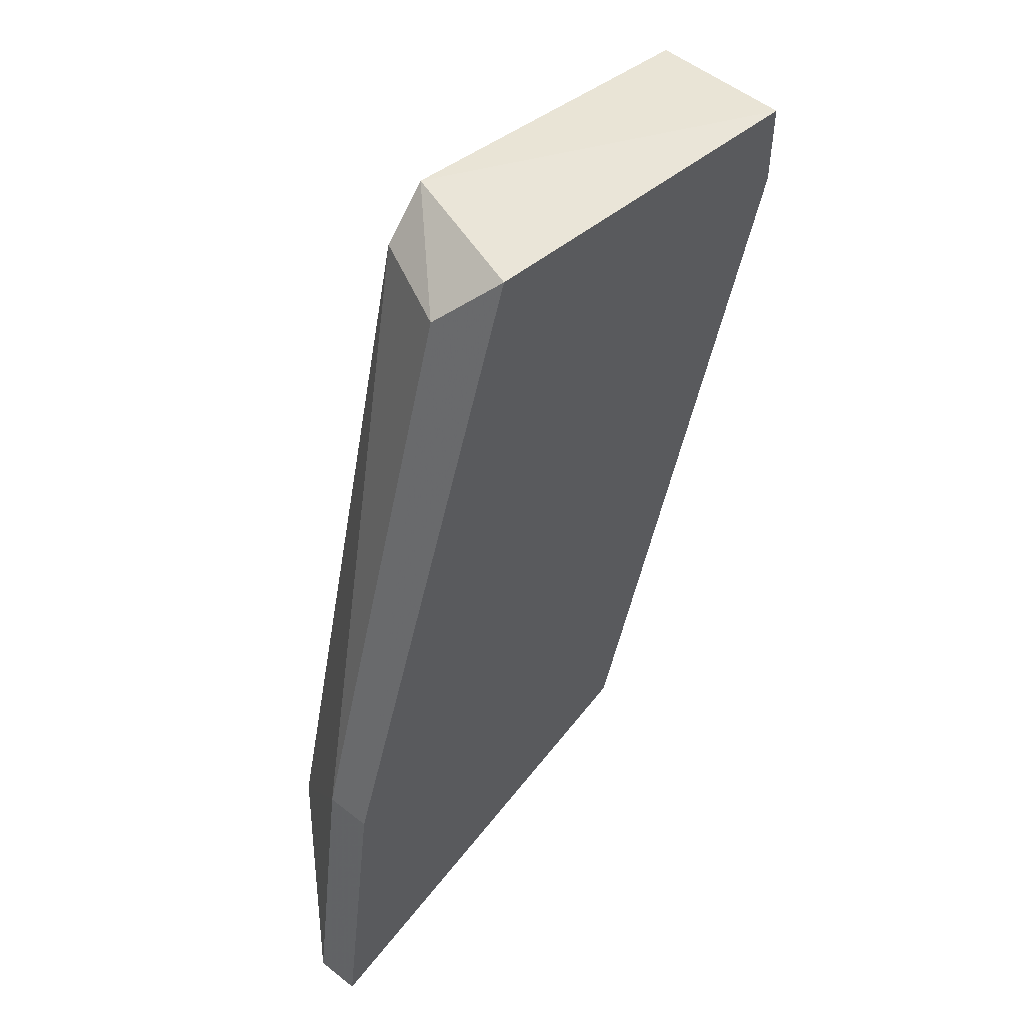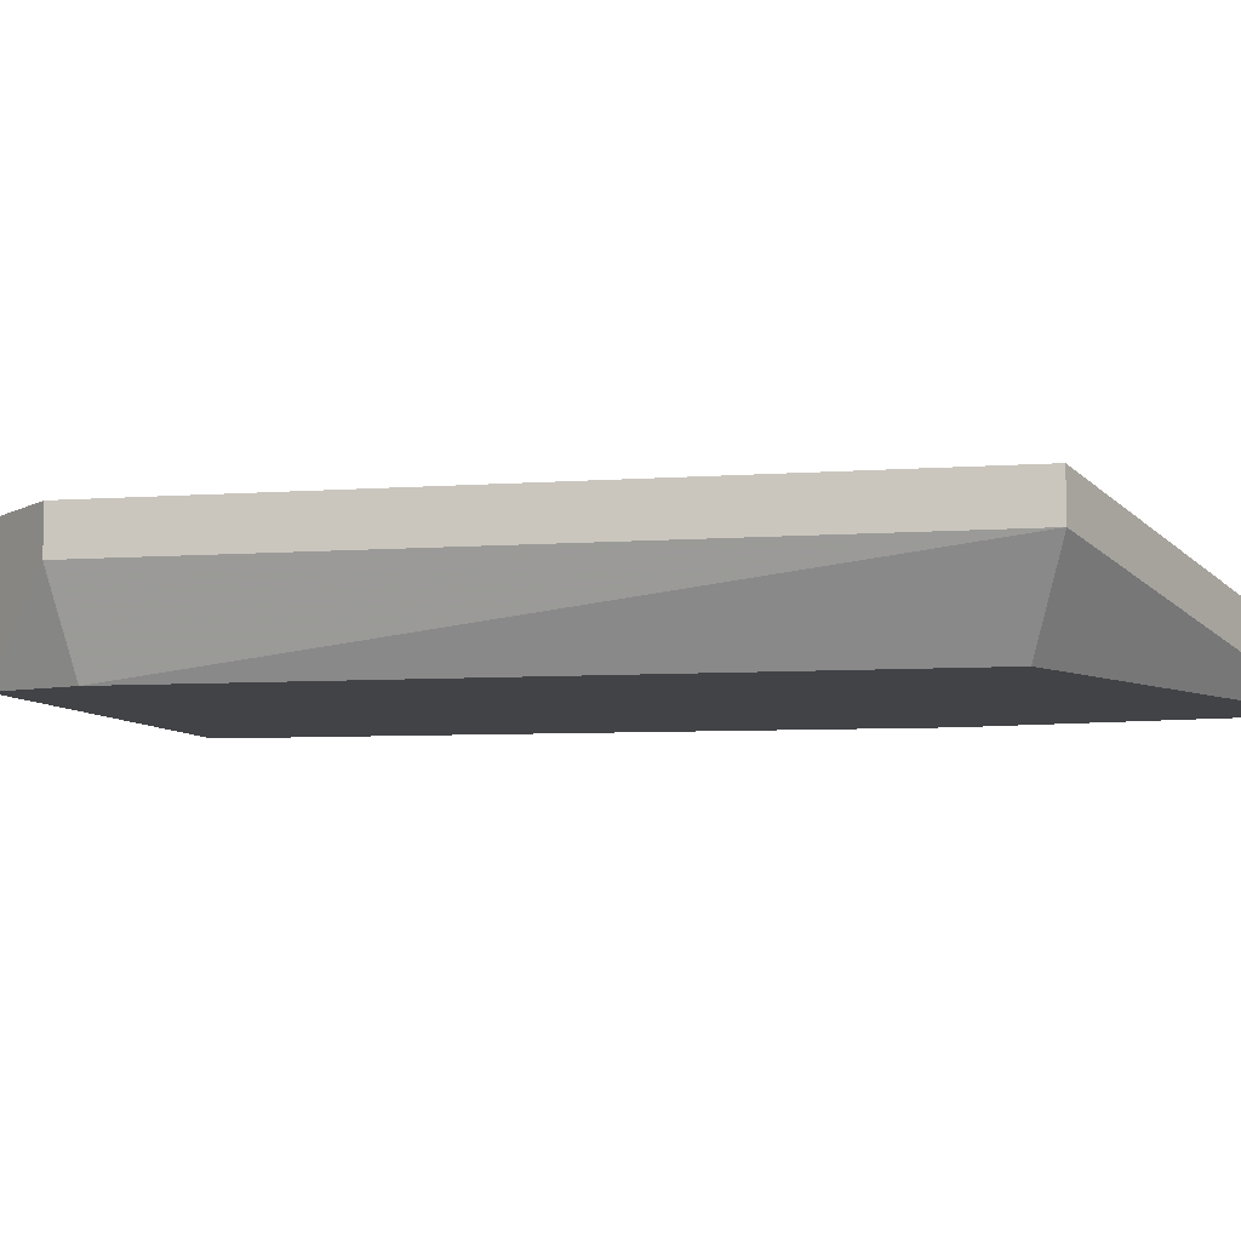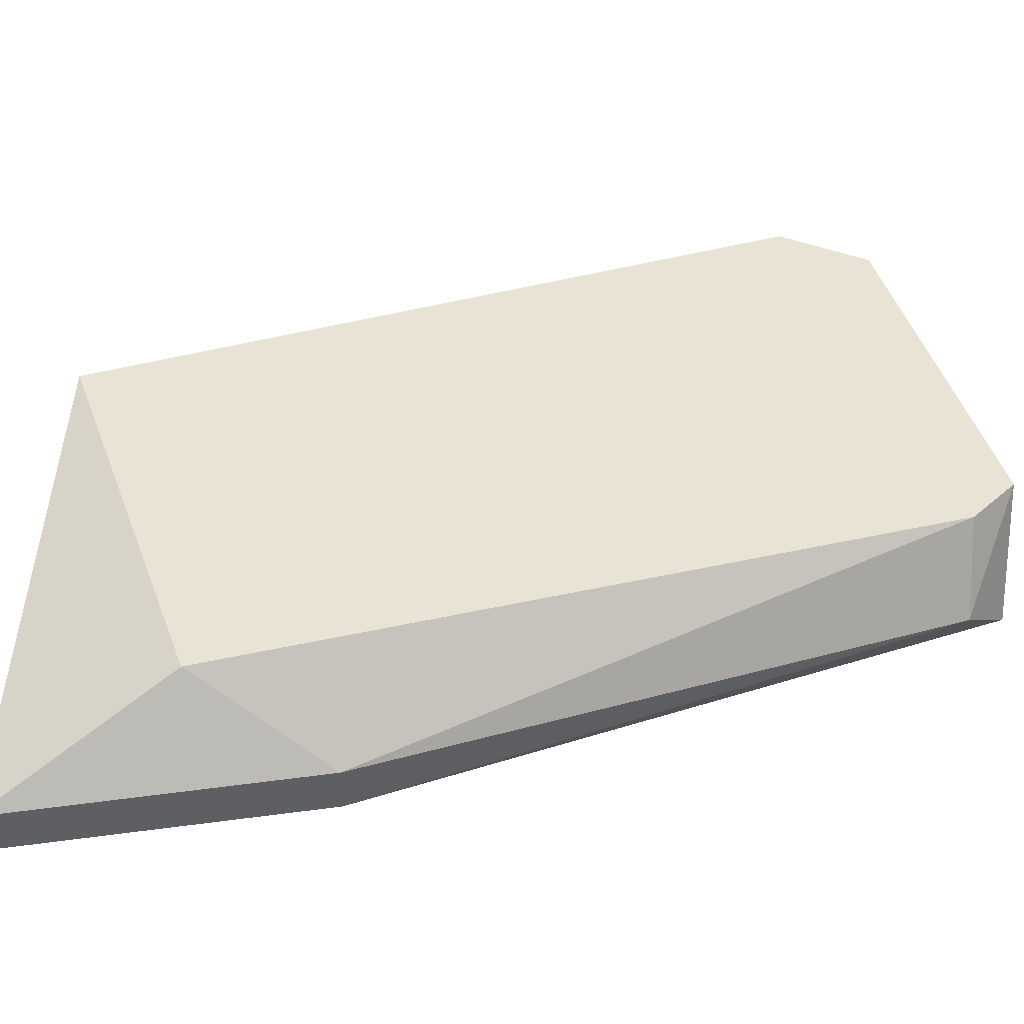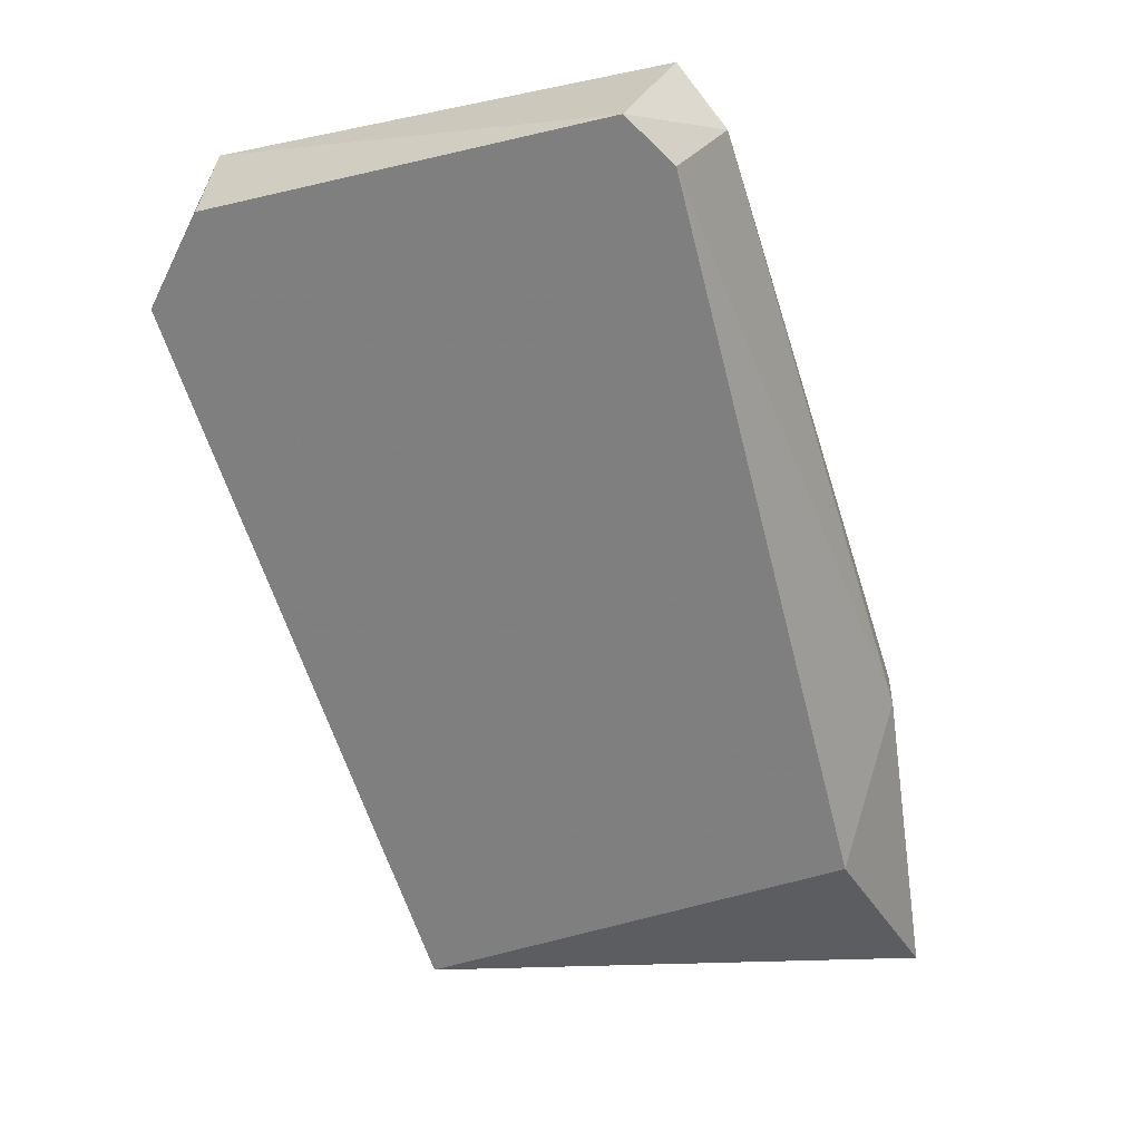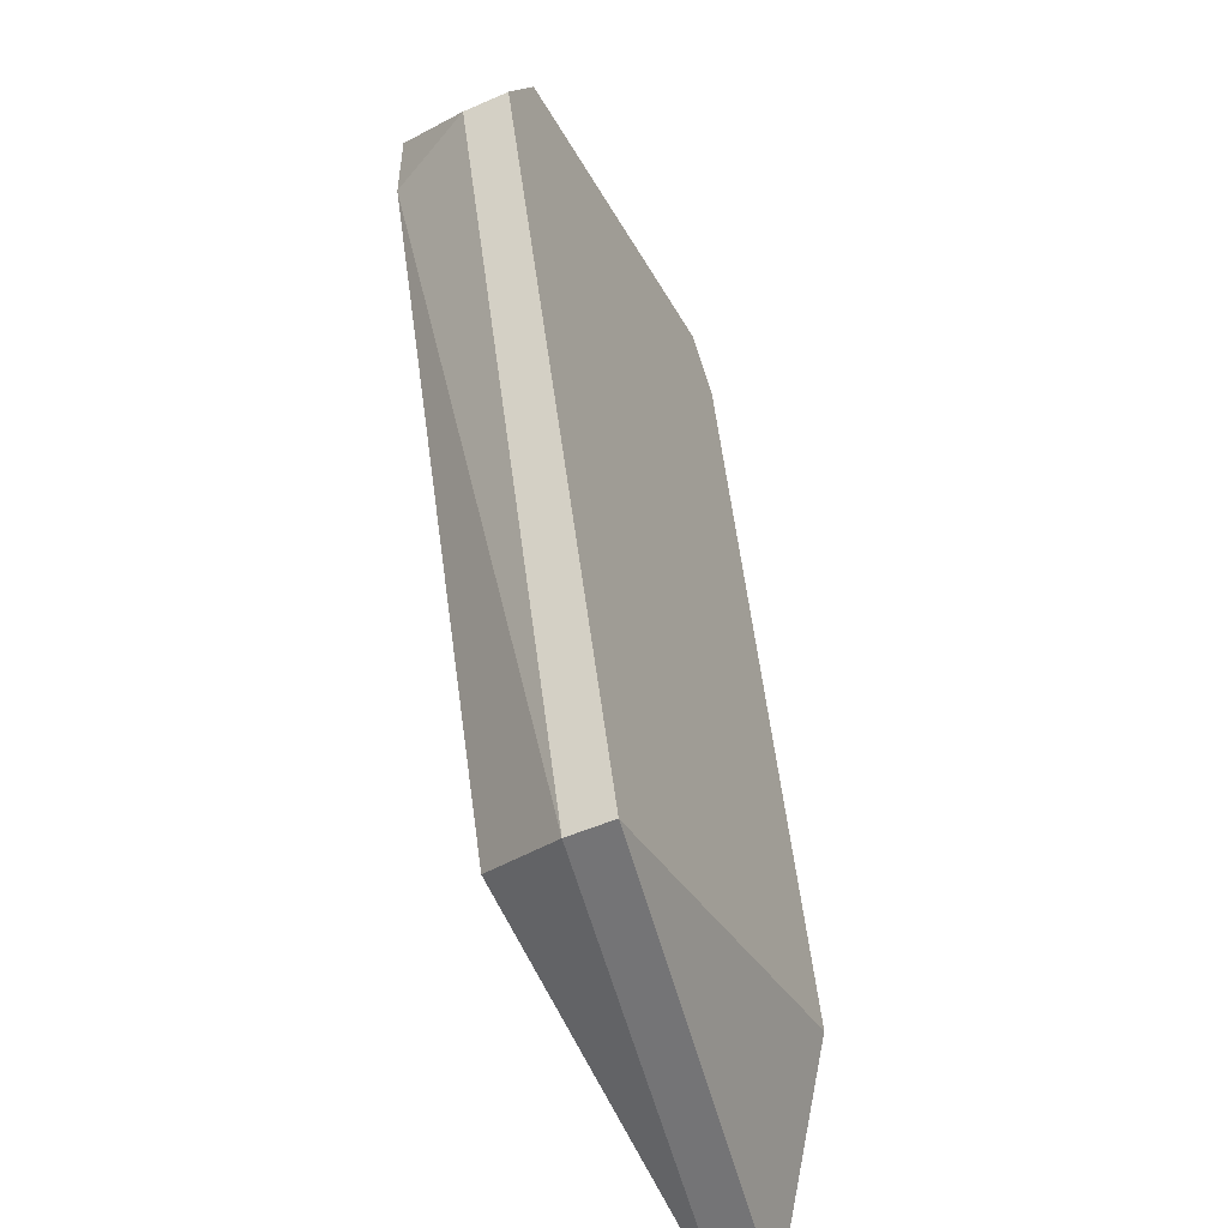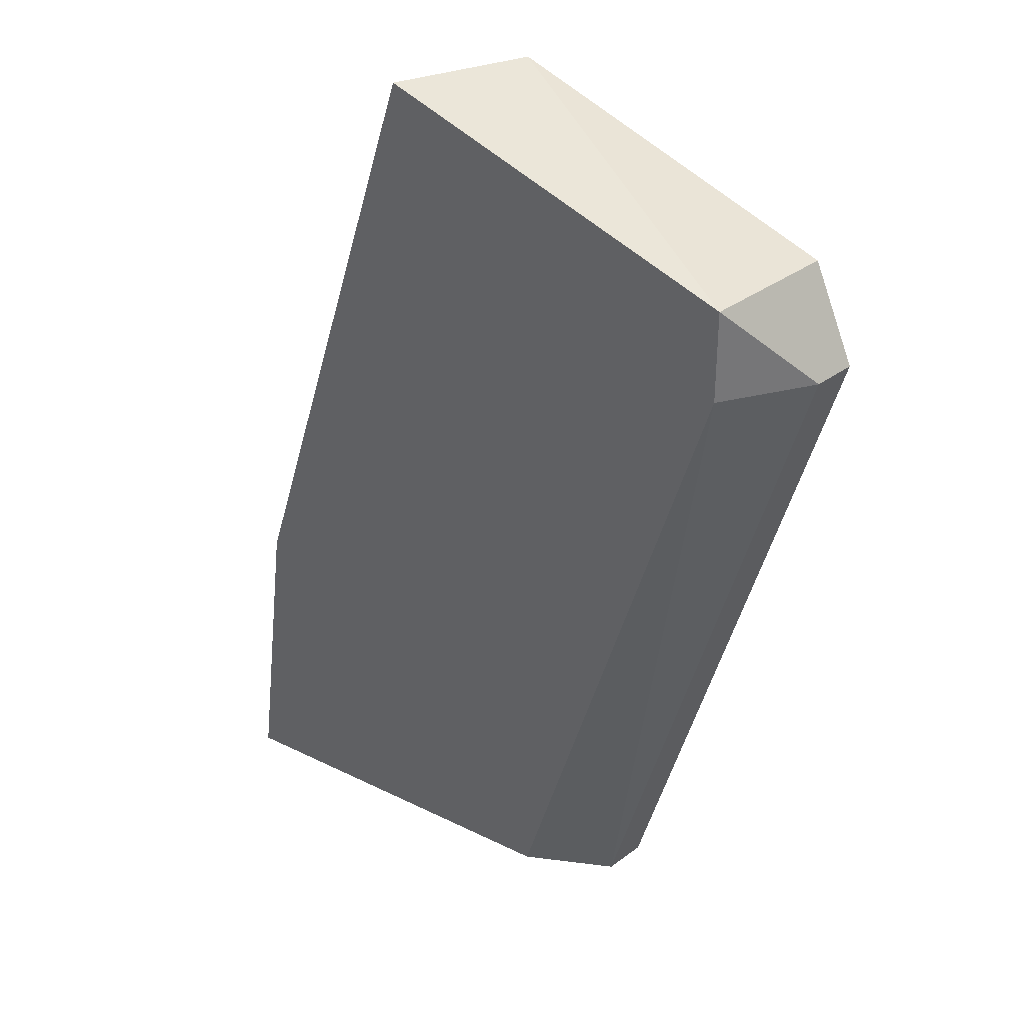
<metadata>
{"format":"obj","ext":"obj","renderer":"f3d","projection":"perspective","resolution":1024,"background":"white","views":[{"elev":53.0,"azim":130.3,"up":"+Y"},{"elev":-7.5,"azim":-61.1,"up":"+Z"},{"elev":42.0,"azim":88.9,"up":"+Z"},{"elev":29.9,"azim":1.7,"up":"+Y"},{"elev":-51.8,"azim":-64.7,"up":"+Y"},{"elev":33.5,"azim":-135.4,"up":"+Y"}]}
</metadata>
<code>
v -0.02597 0.01406 0.03058
v -0.03131 -0.002837 0.03236
v -0.03131 -0.002837 0.03147
v -0.02775 0.01495 0.03236
v -0.02152 -0.003728 0.03058
v -0.02152 -0.003728 0.02969
v -0.0233 -0.00017 0.03236
v -0.03042 -0.001949 0.02969
v -0.02241 0.002499 0.03058
v -0.02241 0.002499 0.02969
v -0.03486 0.01317 0.02969
v -0.03486 0.01317 0.03236
v -0.03486 0.01139 0.02969
v -0.02686 0.01495 0.02969
v -0.02686 0.01406 0.03236
v -0.03575 0.01139 0.03236
v -0.03575 0.01139 0.03147
f 8 3 13
f 16 17 2
f 7 16 2
f 17 16 11
f 6 8 11
f 16 7 4
f 11 4 14
f 6 11 14
f 4 1 14
f 2 6 5
f 7 2 5
f 6 9 5
f 9 7 5
f 1 4 15
f 4 7 15
f 7 9 15
f 9 1 15
f 11 16 12
f 16 4 12
f 4 11 12
f 8 6 3
f 6 2 3
f 2 17 3
f 14 1 10
f 6 14 10
f 9 6 10
f 1 9 10
f 17 11 13
f 11 8 13
f 3 17 13

</code>
